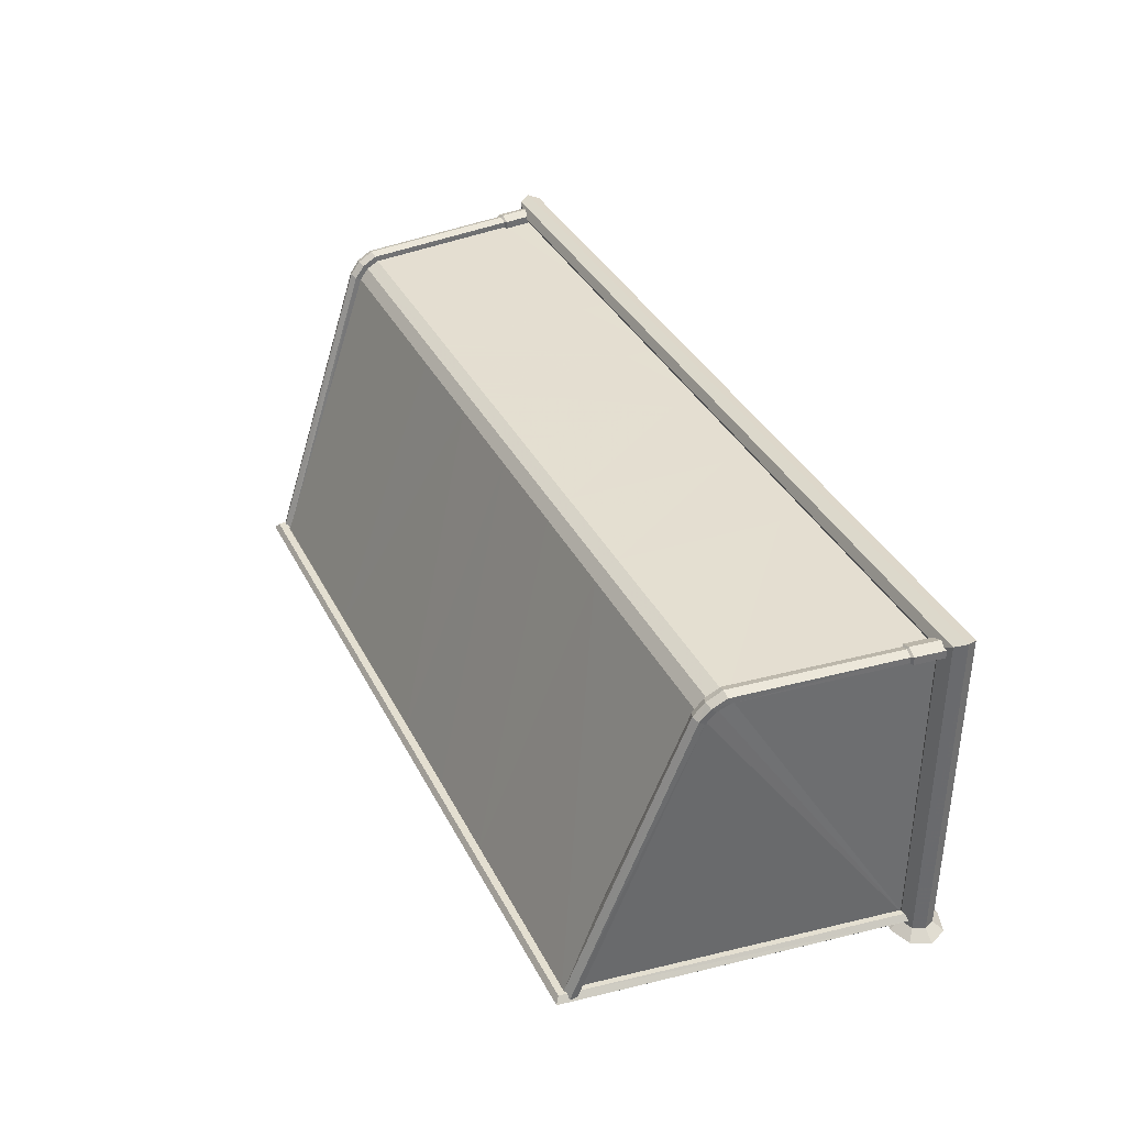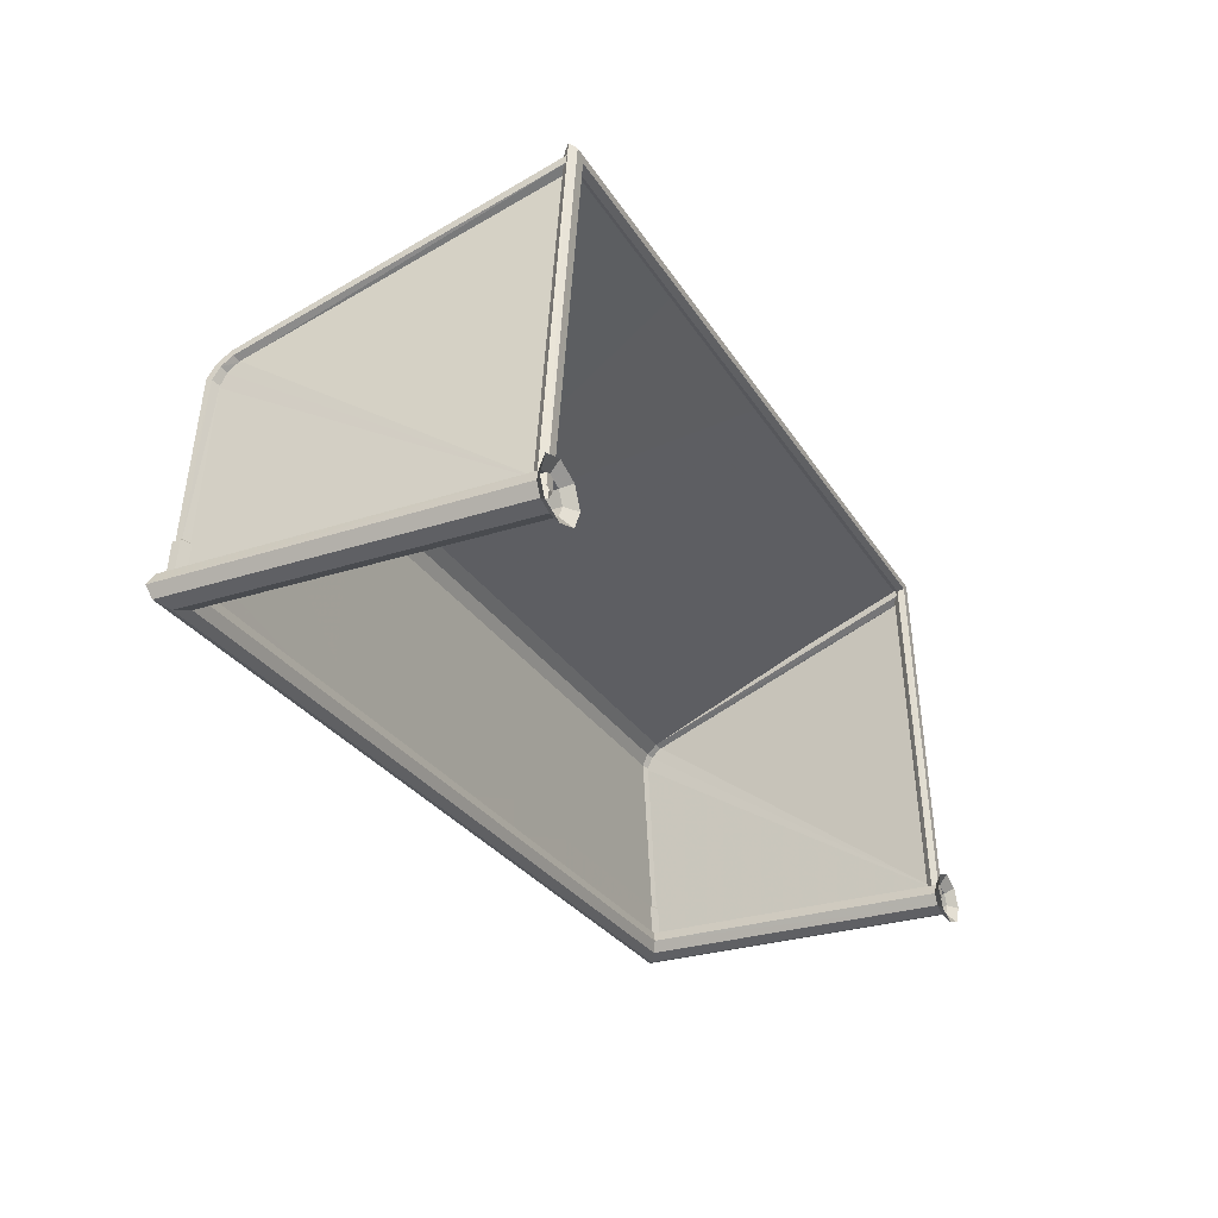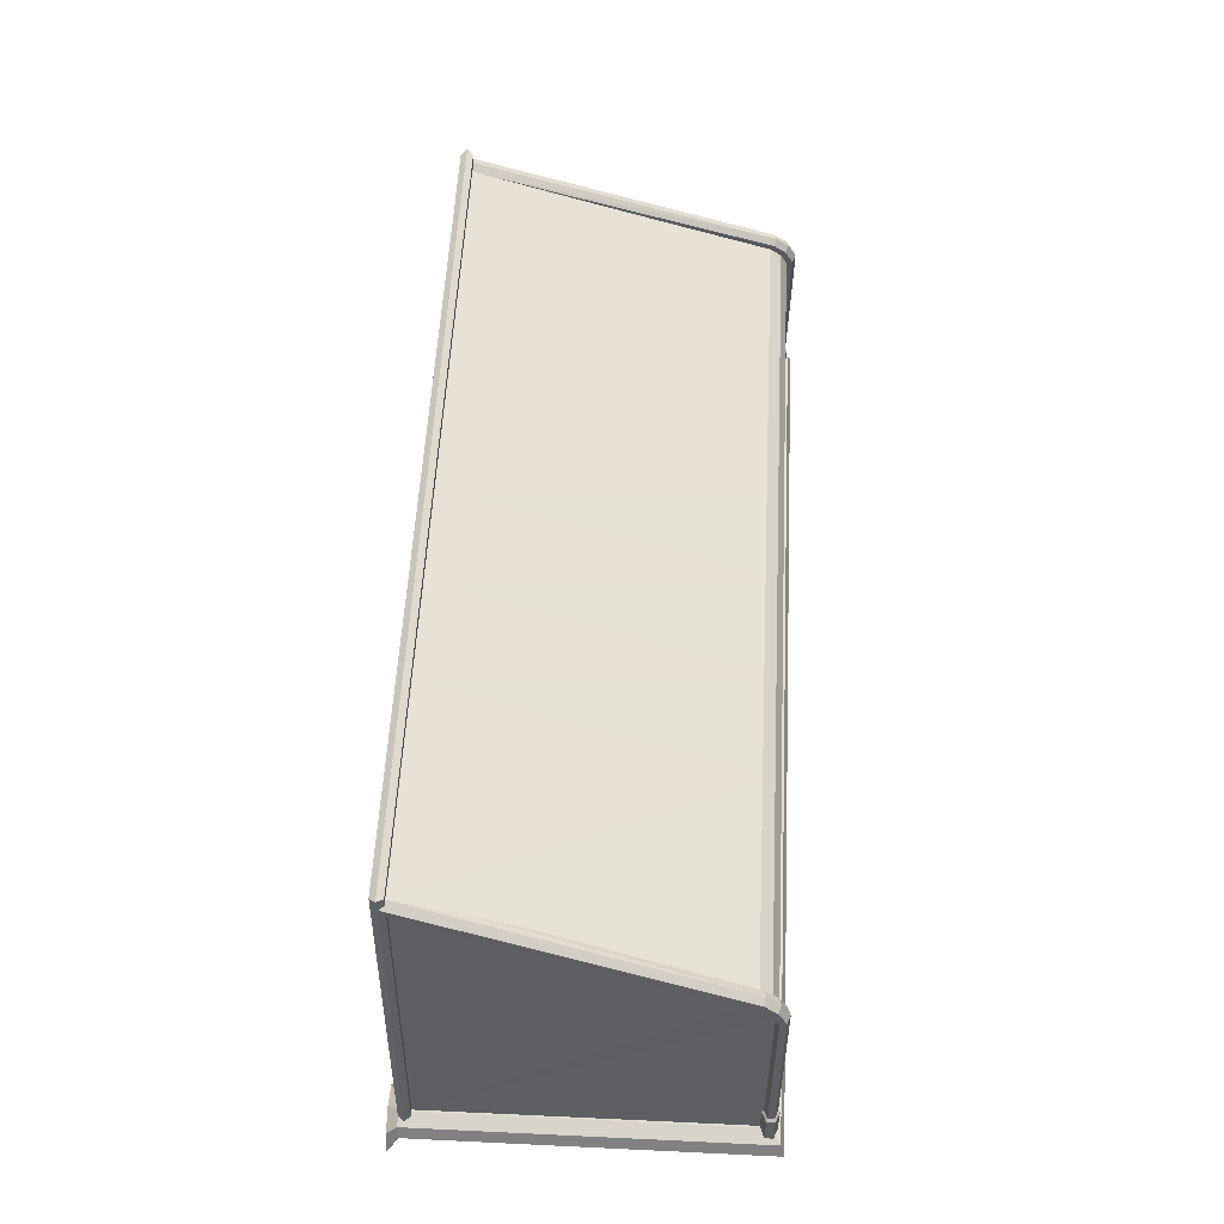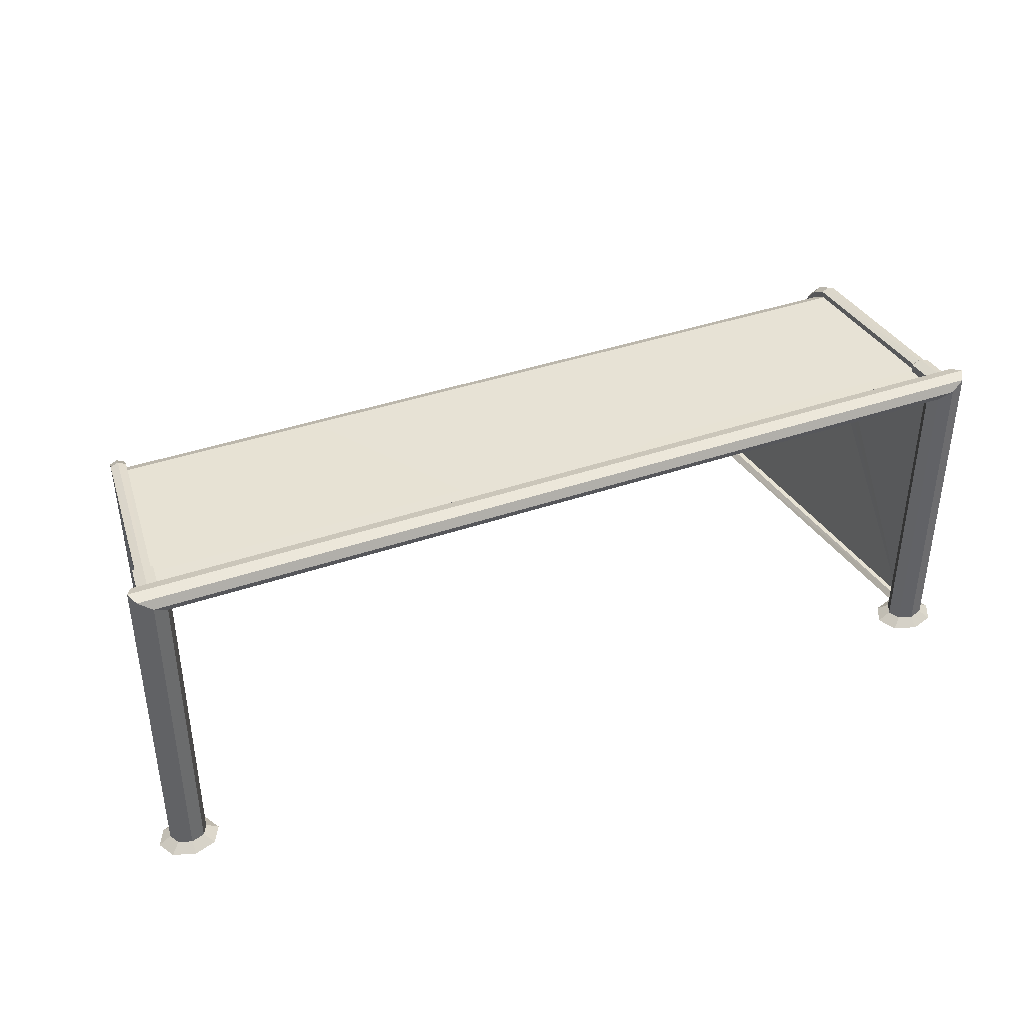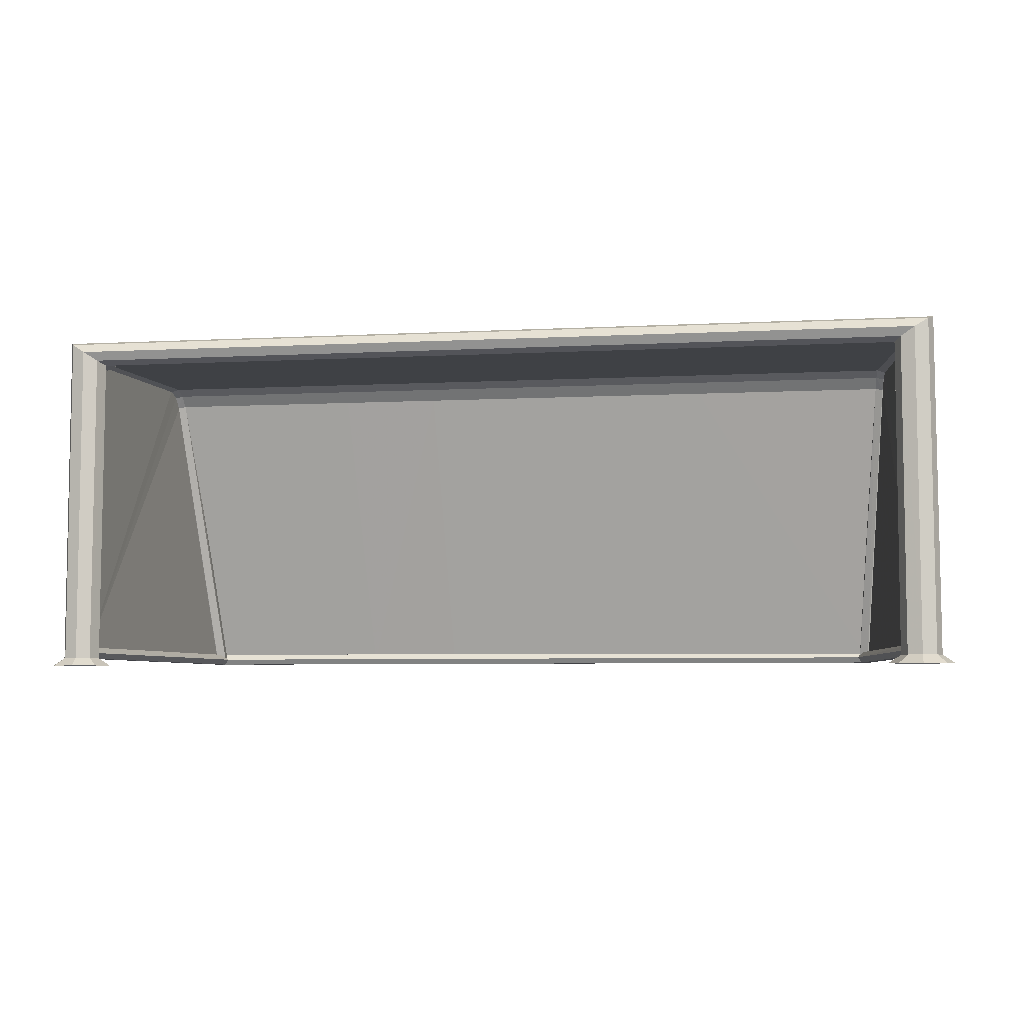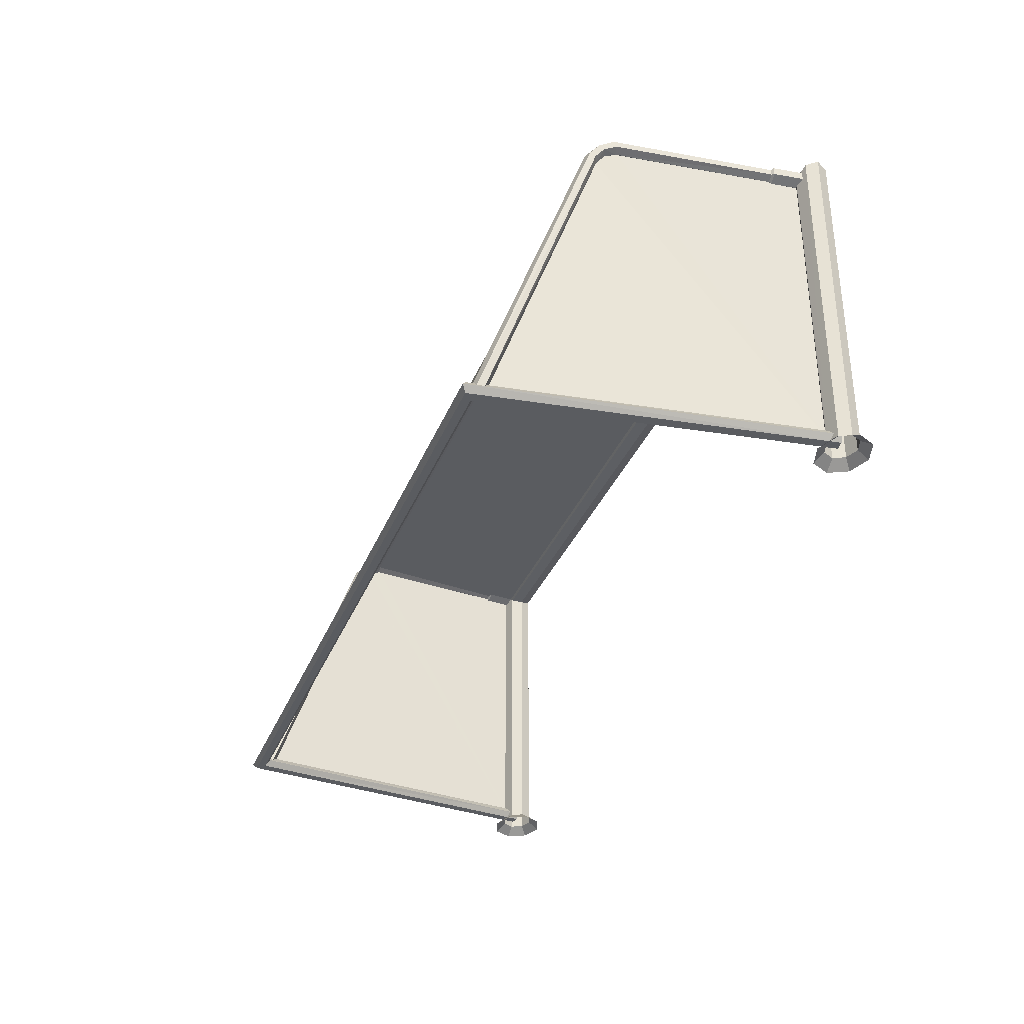
<metadata>
{"format":"obj","ext":"obj","renderer":"f3d","projection":"perspective","resolution":1024,"background":"white","views":[{"elev":36.6,"azim":-114.5,"up":"+Z"},{"elev":-29.0,"azim":116.0,"up":"+Y"},{"elev":56.0,"azim":-87.1,"up":"+Y"},{"elev":39.7,"azim":-23.1,"up":"+Z"},{"elev":-5.9,"azim":9.1,"up":"+Z"},{"elev":-33.6,"azim":-109.7,"up":"+Z"}]}
</metadata>
<code>
g football_gate2
v 23.22 21.16 70.5
v 21.9 47.4 3.197
v -0.2143 47.5 3.197
v 0.03054 21.16 70.5
v 23.26 19.14 73.01
v 0.03055 19.14 73.01
v 0.09431 -20.17 74.16
v 24.28 -20.2 74.14
v 23.31 16.3 74.4
v 0.03055 16.3 74.4
v 0.2288 -28.88 74.1
v 24.61 -28.89 74.1
v 46.4 21.16 70.5
v 92.77 21.16 70.49
v 88.25 47.1 3.197
v 44.02 47.3 3.197
v 46.49 19.14 73.01
v 92.95 19.14 73.01
v 48.47 -20.23 74.13
v 96.84 -20.3 74.1
v 93.13 16.3 74.4
v 46.58 16.3 74.4
v 48.99 -28.9 74.1
v 97.76 -28.92 74.1
v -88.68 47.9 3.197
v -92.71 21.16 70.5
v -46.34 21.16 70.5
v -44.45 47.7 3.197
v -92.89 19.14 73.01
v -46.43 19.14 73.01
v -93.07 16.3 74.4
v -96.65 -20.04 74.21
v -48.28 -20.11 74.19
v -46.52 16.3 74.4
v -97.3 -28.85 74.1
v -48.54 -28.87 74.1
v -23.15 21.16 70.5
v -22.33 47.6 3.197
v -23.2 19.14 73.01
v -24.09 -20.14 74.17
v -23.24 16.3 74.4
v -24.15 -28.88 74.1
v 97.94 -27.73 74.69
v 98.07 -27.56 1.978
v 93.27 16.14 74.62
v 93.04 19.22 73.39
v 92.87 21.24 70.67
v 88.57 46.59 3.197
v -97.94 -27.73 74.69
v -93.27 16.14 74.62
v -98.07 -27.56 1.978
v -93.04 19.22 73.39
v -92.87 21.24 70.67
v -88.57 46.59 3.197
f 1 2 3
f 3 4 1
f 5 1 4
f 4 6 5
f 7 8 9
f 9 10 7
f 11 12 8
f 8 7 11
f 9 5 6
f 6 10 9
f 13 14 15
f 15 16 13
f 17 18 14
f 14 13 17
f 19 20 21
f 21 22 19
f 23 24 20
f 20 19 23
f 22 21 18
f 18 17 22
f 1 13 16
f 16 2 1
f 5 17 13
f 13 1 5
f 8 19 22
f 22 9 8
f 12 23 19
f 19 8 12
f 9 22 17
f 17 5 9
f 25 26 27
f 27 28 25
f 26 29 30
f 30 27 26
f 31 32 33
f 33 34 31
f 32 35 36
f 36 33 32
f 29 31 34
f 34 30 29
f 37 38 28
f 28 27 37
f 39 37 27
f 27 30 39
f 40 41 34
f 34 33 40
f 42 40 33
f 33 36 42
f 41 39 30
f 30 34 41
f 4 3 38
f 38 37 4
f 6 4 37
f 37 39 6
f 7 10 41
f 41 40 7
f 11 7 40
f 40 42 11
f 10 6 39
f 39 41 10
f 43 44 45
f 45 44 46
f 46 44 47
f 47 44 48
f 49 50 51
f 50 52 51
f 52 53 51
f 53 54 51
g football_gate2
v -102.6 -29.62 1.978
v -101.3 -32.14 1.978
v -101.3 -32.17 77.45
v -102.5 -29.62 78.28
v -98.27 -33.18 1.978
v -98.17 -33.22 75.45
v -95.22 -32.14 1.978
v -95.08 -32.17 73.46
v -93.96 -29.62 1.978
v -93.8 -29.62 72.63
v -93.96 -29.62 1.978
v -95.22 -27.1 1.978
v -95.08 -27.08 73.46
v -93.8 -29.62 72.63
v -98.27 -26.06 1.978
v -98.17 -26.02 75.45
v -101.3 -27.1 1.978
v -101.3 -27.08 77.45
v -105.4 -29.62 0.1227
v -103.3 -33.79 0.1227
v -98.27 -35.52 0.1227
v -93.22 -33.79 0.1227
v -91.13 -29.62 0.1227
v -91.13 -29.62 0.1227
v -93.22 -25.46 0.1226
v -98.27 -23.73 0.1227
v -103.3 -25.46 0.1226
v 101 -32.15 77.44
v 102.3 -29.62 78.26
v -102.5 -29.62 78.28
v -101.3 -32.17 77.45
v 97.94 -33.2 75.45
v -98.17 -33.22 75.45
v 94.87 -32.15 73.47
v -95.08 -32.17 73.46
v 93.59 -29.62 72.65
v -93.8 -29.62 72.63
v -95.08 -27.08 73.46
v 94.87 -27.09 73.47
v -98.17 -26.02 75.45
v 97.94 -26.05 75.45
v 97.94 -26.05 75.45
v -98.17 -26.02 75.45
v -101.3 -27.08 77.45
v 101 -27.09 77.44
v 102.6 -29.62 1.978
v 102.3 -29.62 78.26
v 101 -32.15 77.44
v 101.3 -32.27 1.978
v 97.94 -33.2 75.45
v 98.07 -33.36 1.978
v 94.87 -32.15 73.47
v 94.87 -32.27 1.978
v 93.59 -29.62 72.65
v 93.54 -29.62 1.978
v 93.54 -29.62 1.978
v 93.59 -29.62 72.65
v 94.87 -27.09 73.47
v 94.87 -26.98 1.978
v 97.94 -26.05 75.45
v 98.07 -25.88 1.978
v 101 -27.09 77.44
v 101.3 -26.98 1.978
v 105.4 -29.62 0.1226
v 103.3 -33.91 0.1226
v 98.07 -35.68 0.1227
v 92.88 -33.91 0.1226
v 90.73 -29.62 0.1226
v 90.73 -29.62 0.1226
v 92.88 -25.34 0.1226
v 98.07 -23.56 0.1227
v 103.3 -25.34 0.1226
v -97.36 -29.09 4.576
v -96.3 -29.24 3.269
v -86.28 46.16 3.269
v -87.35 47.05 4.601
v -99.46 -28.78 4.576
v -89.5 48.83 4.601
v -100.5 -28.63 3.269
v -90.57 49.72 3.269
v -99.46 -28.78 1.962
v -100.5 -28.63 3.269
v -90.57 49.72 3.269
v -89.5 48.83 1.938
v -97.36 -29.09 1.962
v -87.35 47.05 1.938
v 86.09 46.16 3.269
v 87.16 47.05 4.605
v 89.32 48.83 4.605
v 90.39 49.73 3.269
v 90.39 49.73 3.269
v 89.31 48.83 1.934
v 87.16 47.05 1.934
v 97.16 -29.09 4.577
v 87.16 47.05 4.605
v 86.09 46.16 3.269
v 96.1 -29.24 3.269
v 99.26 -28.78 4.577
v 89.32 48.83 4.605
v 100.3 -28.63 3.269
v 90.39 49.73 3.269
v 99.26 -28.78 1.961
v 89.31 48.83 1.934
v 90.39 49.73 3.269
v 100.3 -28.63 3.269
v 97.16 -29.09 1.961
v 87.16 47.05 1.934
v 90.55 45.35 3.197
v 94.33 21.39 70.5
v 92.8 20.65 70.12
v 88.57 44.52 3.197
v 90.55 47 3.196
v 94.2 22.65 71.24
v 88.57 47.83 3.196
v 92.53 23.16 71.62
v 86.59 47 3.196
v 91 22.41 71.24
v 86.59 45.35 3.197
v 91.14 21.16 70.49
v 91.14 21.16 70.49
v 86.59 45.35 3.197
v 93.27 16.14 73.72
v 93.04 18.76 72.51
v 94.66 19.38 73
v 94.99 16.55 74.4
v 94.56 20.38 73.99
v 94.93 17.12 75.74
v 92.84 20.75 74.49
v 93.15 17.28 76.42
v 91.22 20.13 74
v 91.43 16.87 75.74
v 91.32 19.14 73.01
v 91.49 16.3 74.4
v 91.32 19.14 73.01
v 91.49 16.3 74.4
v 98.69 -19.54 74.36
v 96.99 -19.66 73.65
v 98.66 -19.54 75.75
v 96.93 -19.67 76.42
v 95.24 -19.79 75.71
v 95.27 -19.79 74.32
v 95.27 -19.79 74.32
v 99.27 -19.97 74.15
v 97.05 -20.13 73.22
v 99.23 -19.97 75.96
v 96.97 -20.14 76.85
v 94.75 -20.3 75.92
v 94.79 -20.3 74.1
v 94.79 -20.3 74.1
v 100.2 -28.32 74.15
v 97.93 -28.48 73.22
v 100.1 -28.32 75.96
v 97.85 -28.49 76.85
v 95.64 -28.65 75.92
v 95.68 -28.65 74.1
v 95.68 -28.65 74.1
v -92.92 20.65 70.12
v -94.45 21.39 70.5
v -90.67 45.35 3.197
v -88.69 44.52 3.197
v -94.32 22.65 71.24
v -90.67 47 3.196
v -92.66 23.16 71.62
v -88.69 47.83 3.196
v -91.13 22.41 71.24
v -86.72 47 3.196
v -91.26 21.16 70.5
v -86.72 45.35 3.197
v -91.26 21.16 70.5
v -86.72 45.35 3.197
v -92.92 20.65 70.12
v -93.16 18.76 72.51
v -94.79 19.38 73
v -94.45 21.39 70.5
v -94.69 20.38 73.99
v -94.32 22.65 71.24
v -92.97 20.75 74.49
v -92.66 23.16 71.62
v -91.13 22.41 71.24
v -91.34 20.13 74
v -91.26 21.16 70.5
v -91.44 19.14 73.01
v -91.26 21.16 70.5
v -91.44 19.14 73.01
v -98.82 -19.54 74.36
v -95.12 16.55 74.4
v -93.4 16.14 73.72
v -97.12 -19.66 73.65
v -98.79 -19.54 75.75
v -95.06 17.12 75.74
v -97.06 -19.67 76.42
v -93.28 17.28 76.42
v -95.36 -19.79 75.71
v -91.56 16.87 75.74
v -95.39 -19.79 74.32
v -91.62 16.3 74.4
v -95.39 -19.79 74.32
v -91.62 16.3 74.4
v -97.18 -20.13 73.22
v -99.4 -19.97 74.15
v -99.36 -19.97 75.96
v -97.1 -20.14 76.85
v -94.88 -20.3 75.92
v -94.92 -20.3 74.1
v -94.92 -20.3 74.1
v -98.06 -28.48 73.22
v -100.3 -28.32 74.15
v -100.2 -28.32 75.96
v -97.98 -28.49 76.85
v -95.76 -28.65 75.92
v -95.8 -28.65 74.1
v -95.8 -28.65 74.1
v 92.8 20.65 70.12
v 94.33 21.39 70.5
v 94.2 22.65 71.24
v 92.53 23.16 71.62
v 91 22.41 71.24
v 91.14 21.16 70.49
v 91.14 21.16 70.49
f 55 56 57
f 57 58 55
f 56 59 60
f 60 57 56
f 59 61 62
f 62 60 59
f 61 63 64
f 64 62 61
f 65 66 67
f 67 68 65
f 66 69 70
f 70 67 66
f 69 71 72
f 72 70 69
f 71 55 58
f 58 72 71
f 73 74 56
f 56 55 73
f 74 75 59
f 59 56 74
f 75 76 61
f 61 59 75
f 76 77 63
f 63 61 76
f 78 79 66
f 66 65 78
f 79 80 69
f 69 66 79
f 80 81 71
f 71 69 80
f 81 73 55
f 55 71 81
f 82 83 84
f 84 85 82
f 86 82 85
f 85 87 86
f 88 86 87
f 87 89 88
f 90 88 89
f 89 91 90
f 90 91 92
f 92 93 90
f 93 92 94
f 94 95 93
f 96 97 98
f 98 99 96
f 99 98 84
f 84 83 99
f 100 101 102
f 102 103 100
f 103 102 104
f 104 105 103
f 105 104 106
f 106 107 105
f 107 106 108
f 108 109 107
f 110 111 112
f 112 113 110
f 113 112 114
f 114 115 113
f 115 114 116
f 116 117 115
f 117 116 101
f 101 100 117
f 118 100 103
f 103 119 118
f 119 103 105
f 105 120 119
f 120 105 107
f 107 121 120
f 121 107 109
f 109 122 121
f 123 110 113
f 113 124 123
f 124 113 115
f 115 125 124
f 125 115 117
f 117 126 125
f 126 117 100
f 100 118 126
f 127 128 129
f 129 130 127
f 131 127 130
f 130 132 131
f 133 131 132
f 132 134 133
f 135 136 137
f 137 138 135
f 139 135 138
f 138 140 139
f 128 139 140
f 140 129 128
f 129 141 142
f 142 130 129
f 130 142 143
f 143 132 130
f 132 143 144
f 144 134 132
f 137 145 146
f 146 138 137
f 138 146 147
f 147 140 138
f 140 147 141
f 141 129 140
f 148 149 150
f 150 151 148
f 152 153 149
f 149 148 152
f 154 155 153
f 153 152 154
f 156 157 158
f 158 159 156
f 160 161 157
f 157 156 160
f 151 150 161
f 161 160 151
f 162 163 164
f 164 165 162
f 166 167 163
f 163 162 166
f 168 169 167
f 167 166 168
f 170 171 169
f 169 168 170
f 172 173 171
f 171 170 172
f 165 164 174
f 174 175 165
f 176 177 178
f 178 179 176
f 179 178 180
f 180 181 179
f 181 180 182
f 182 183 181
f 182 184 185
f 185 183 182
f 184 186 187
f 187 185 184
f 188 177 176
f 176 189 188
f 176 179 190
f 190 191 176
f 179 181 192
f 192 190 179
f 181 183 193
f 193 192 181
f 185 194 193
f 193 183 185
f 187 195 194
f 194 185 187
f 176 191 196
f 196 189 176
f 190 197 198
f 198 191 190
f 192 199 197
f 197 190 192
f 193 200 199
f 199 192 193
f 194 201 200
f 200 193 194
f 195 202 201
f 201 194 195
f 191 198 203
f 203 196 191
f 197 204 205
f 205 198 197
f 199 206 204
f 204 197 199
f 200 207 206
f 206 199 200
f 201 208 207
f 207 200 201
f 202 209 208
f 208 201 202
f 198 205 210
f 210 203 198
f 211 212 213
f 213 214 211
f 212 215 216
f 216 213 212
f 215 217 218
f 218 216 215
f 217 219 220
f 220 218 217
f 219 221 222
f 222 220 219
f 223 211 214
f 214 224 223
f 225 226 227
f 227 228 225
f 228 227 229
f 229 230 228
f 230 229 231
f 231 232 230
f 233 232 231
f 231 234 233
f 235 233 234
f 234 236 235
f 225 237 238
f 238 226 225
f 239 240 241
f 241 242 239
f 243 244 240
f 240 239 243
f 245 246 244
f 244 243 245
f 245 247 248
f 248 246 245
f 247 249 250
f 250 248 247
f 251 242 241
f 241 252 251
f 253 254 239
f 239 242 253
f 254 255 243
f 243 239 254
f 255 256 245
f 245 243 255
f 256 257 247
f 247 245 256
f 257 258 249
f 249 247 257
f 259 253 242
f 242 251 259
f 260 261 254
f 254 253 260
f 261 262 255
f 255 254 261
f 262 263 256
f 256 255 262
f 263 264 257
f 257 256 263
f 264 265 258
f 258 257 264
f 266 260 253
f 253 259 266
f 267 268 178
f 178 177 267
f 268 269 180
f 180 178 268
f 269 270 182
f 182 180 269
f 182 270 271
f 271 184 182
f 184 271 272
f 272 186 184
f 188 273 267
f 267 177 188
f 241 240 227
f 227 226 241
f 240 244 229
f 229 227 240
f 244 246 231
f 231 229 244
f 231 246 248
f 248 234 231
f 234 248 250
f 250 236 234
f 238 252 241
f 241 226 238

</code>
